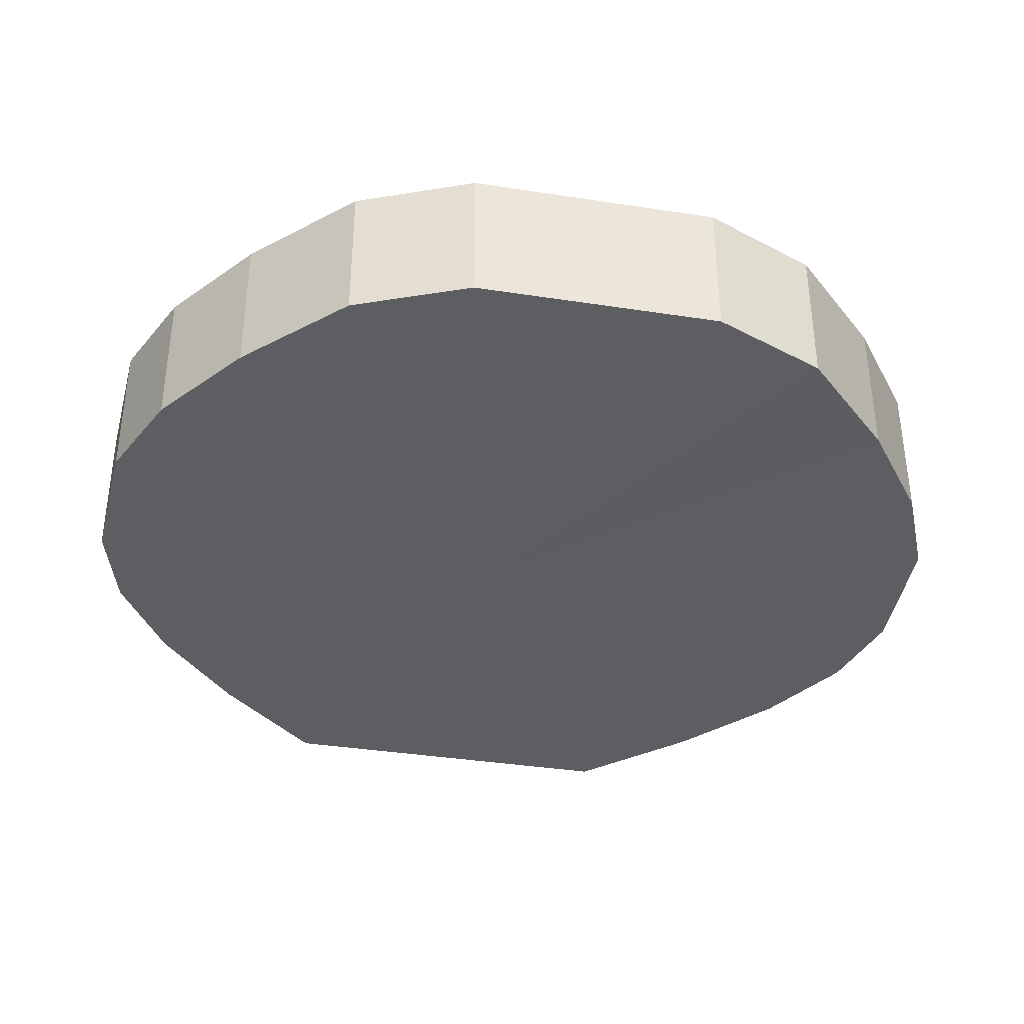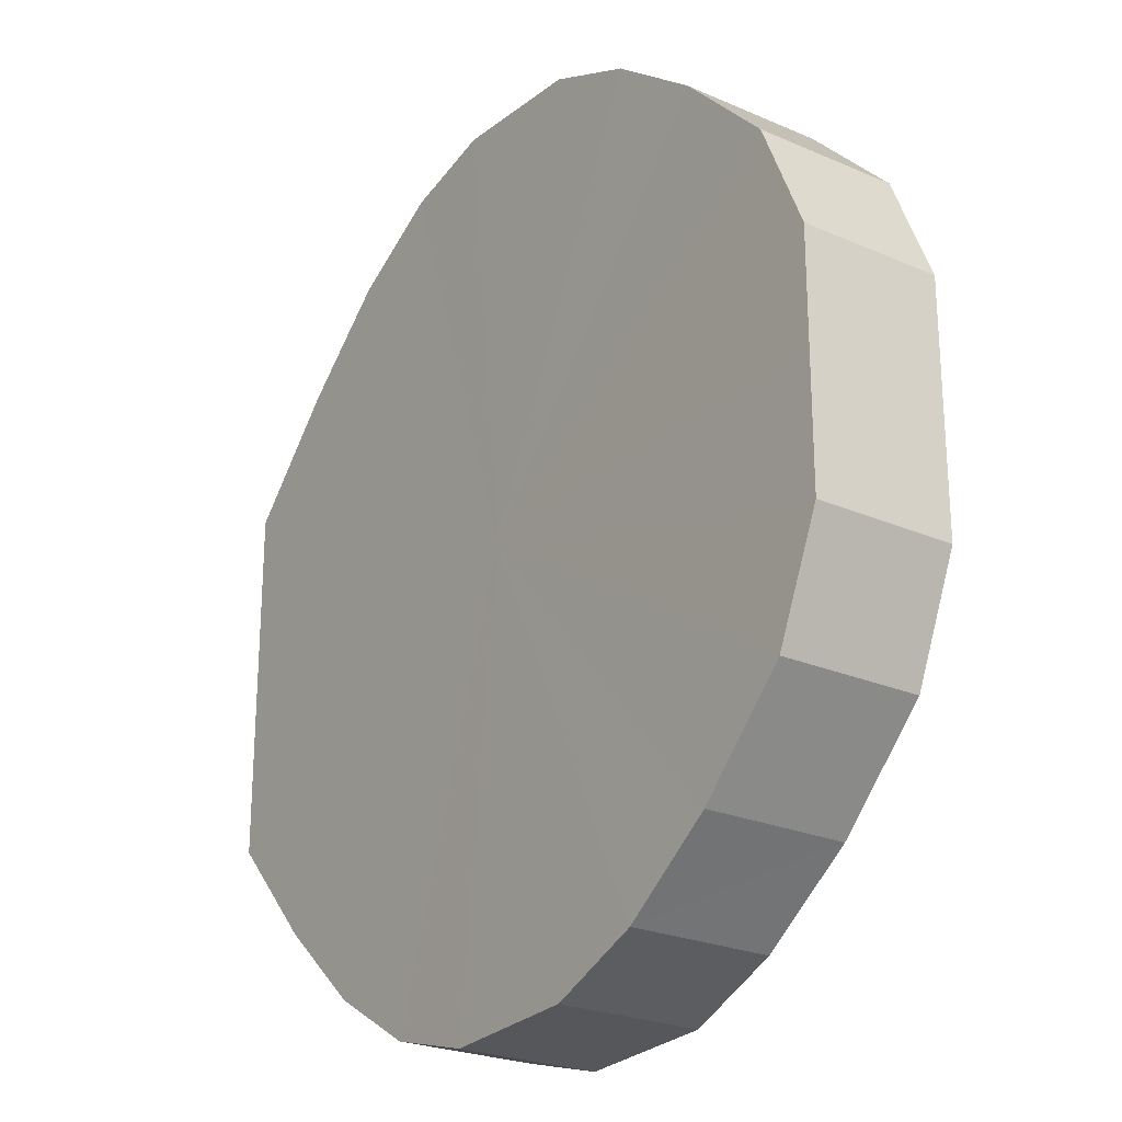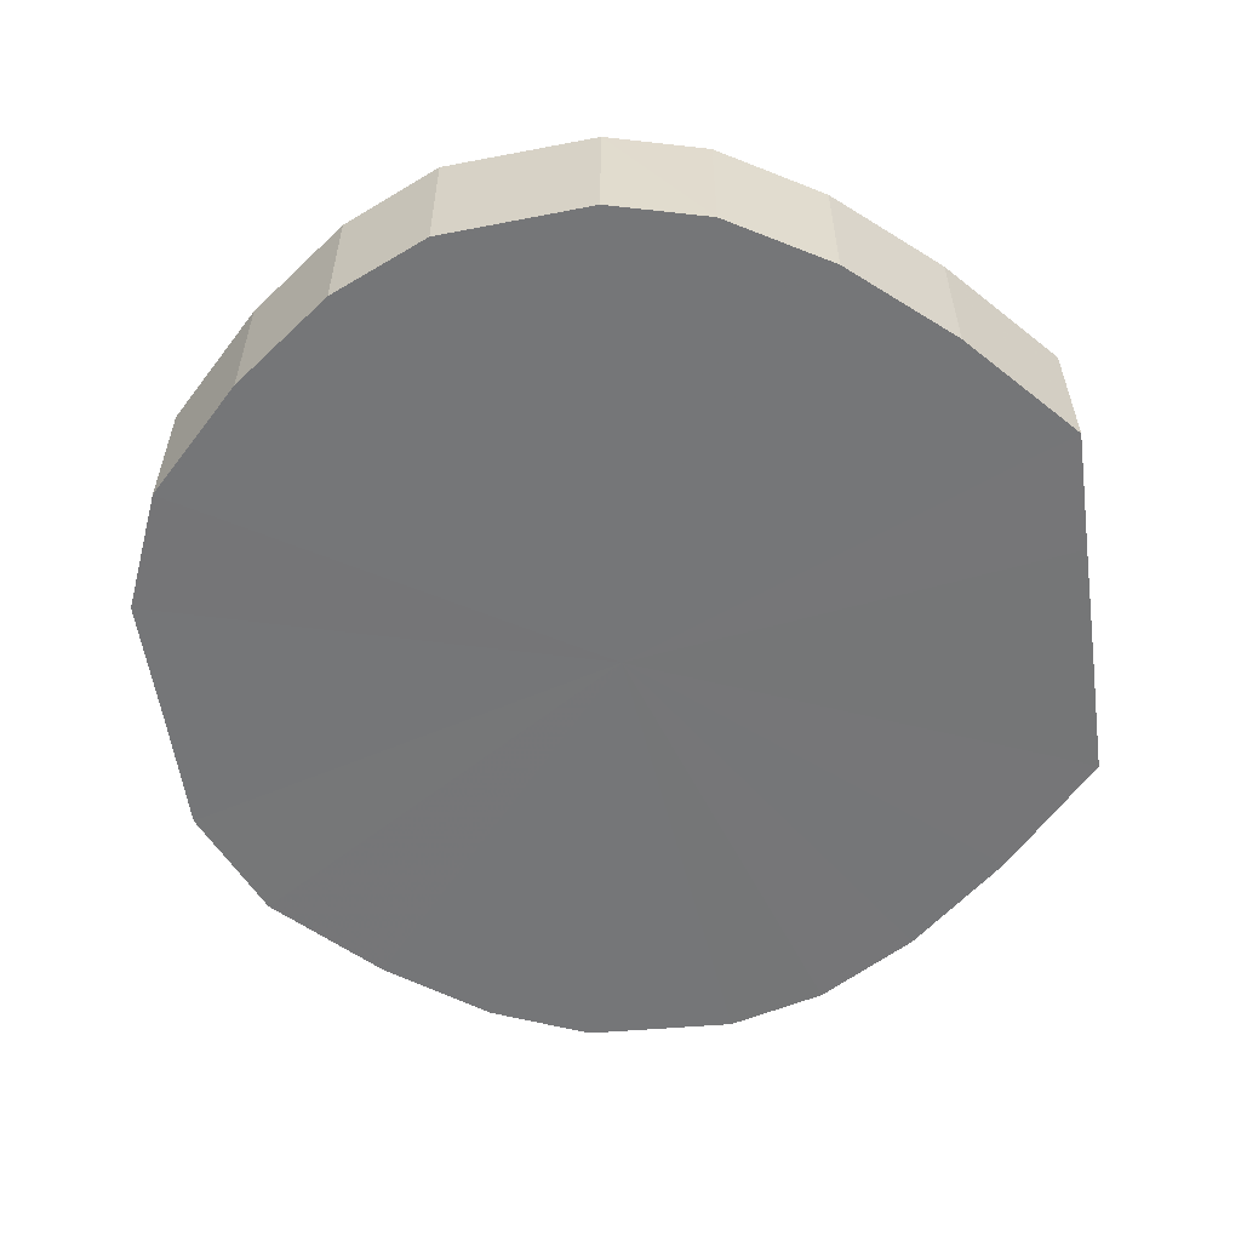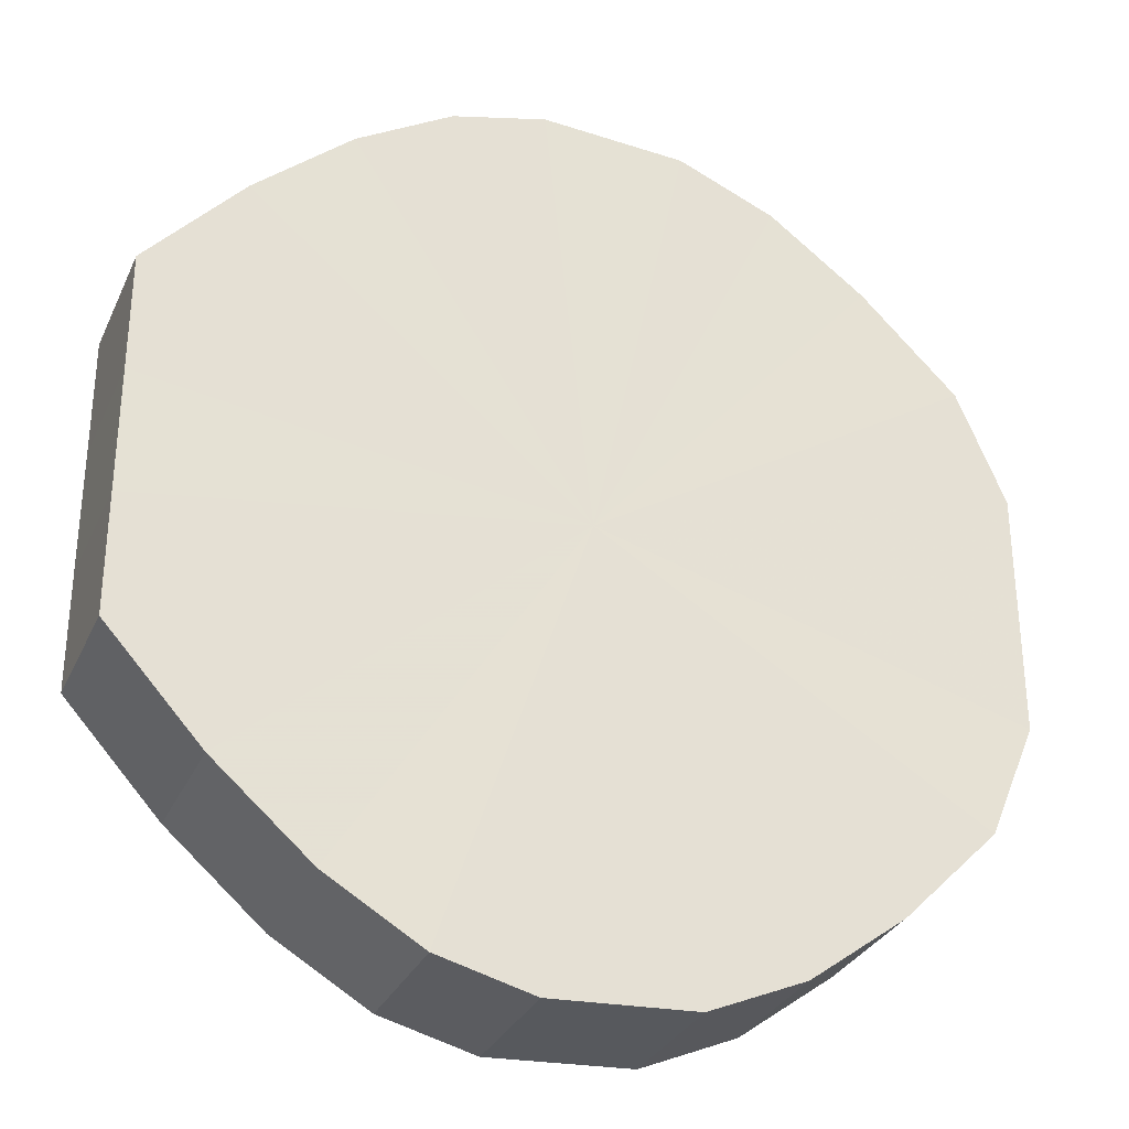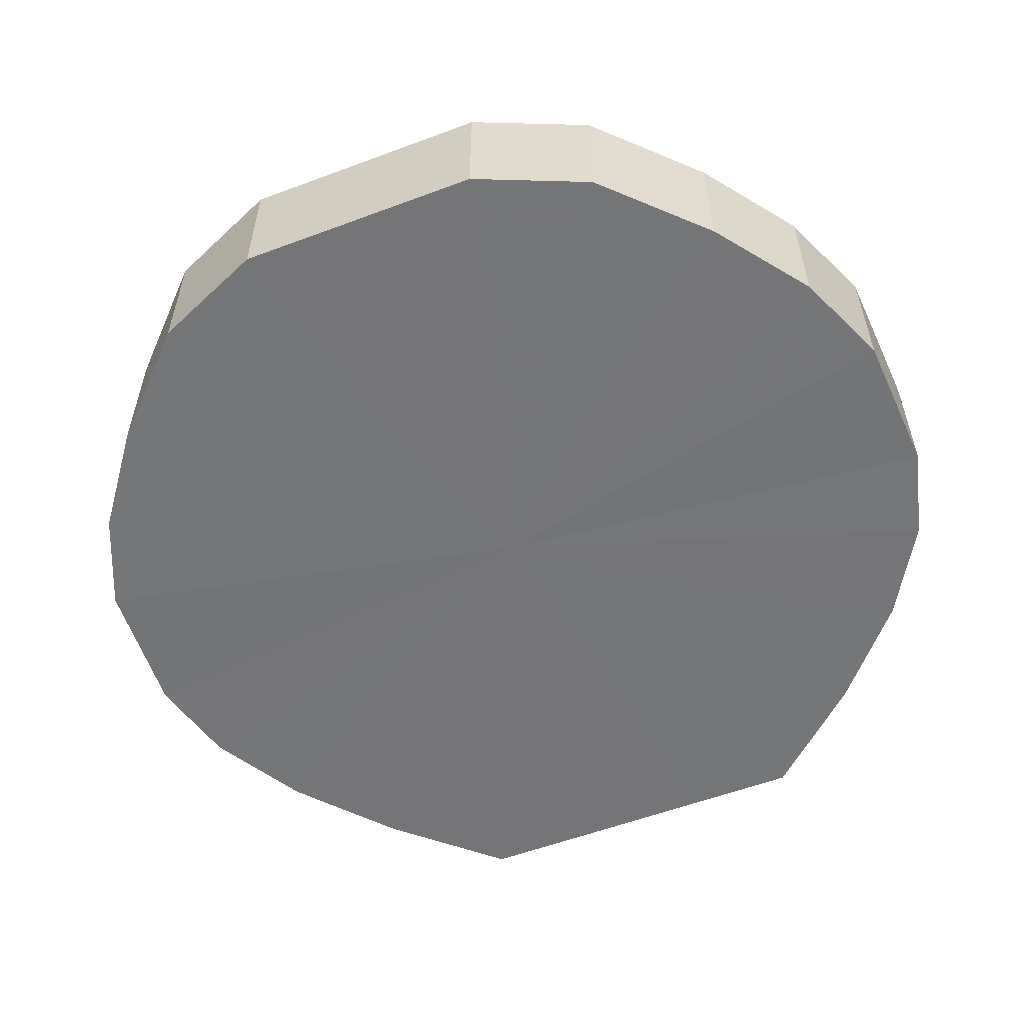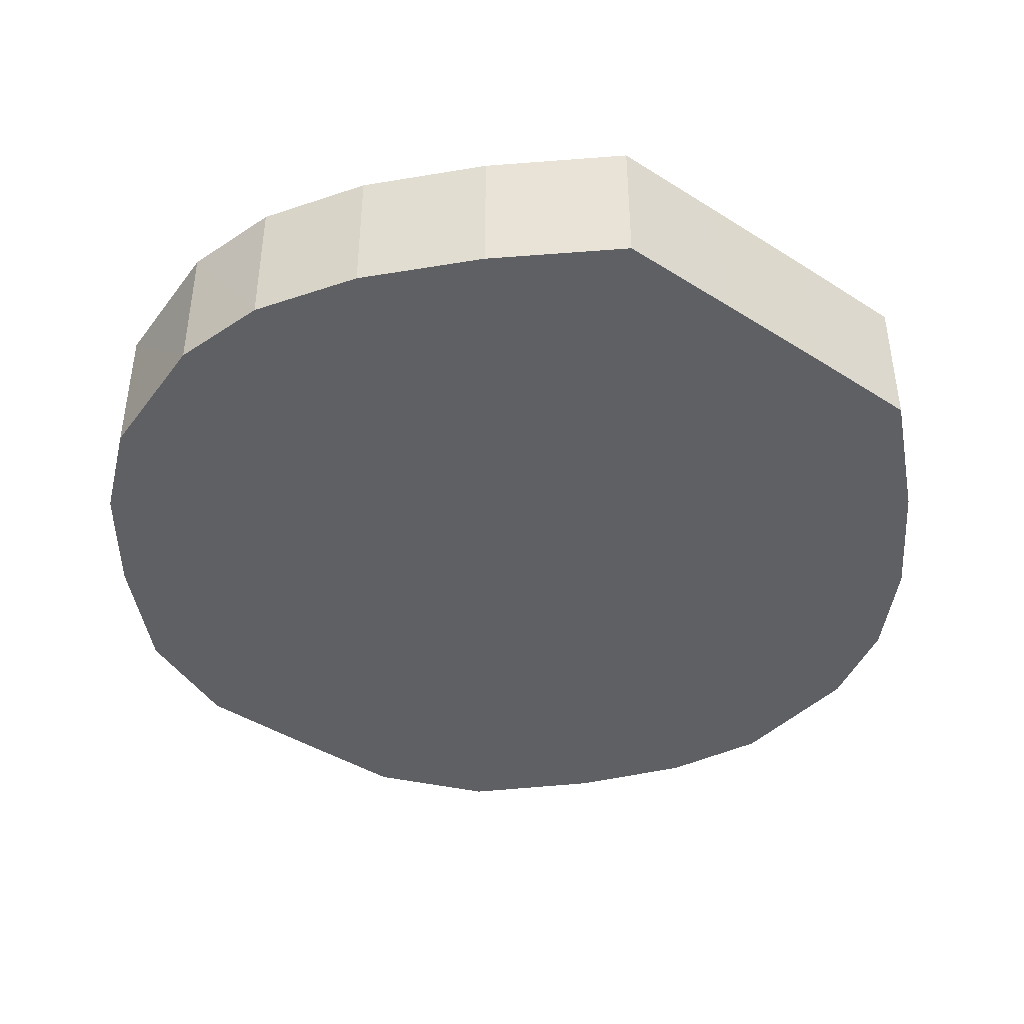
<metadata>
{"format":"obj","ext":"obj","renderer":"f3d","projection":"perspective","resolution":1024,"background":"white","views":[{"elev":-37.5,"azim":-101.2,"up":"+Y"},{"elev":-24.1,"azim":-125.9,"up":"+Z"},{"elev":-56.8,"azim":8.2,"up":"+Y"},{"elev":-30.9,"azim":158.7,"up":"+Z"},{"elev":-56.6,"azim":-68.7,"up":"+Y"},{"elev":-42.6,"azim":52.9,"up":"+Y"}]}
</metadata>
<code>
o 4688
v 2213 1873 8.125
v 2213 1873 8.151
v 2213 1873 8.125
v 2213 1873 8.174
v 2213 1873 8.151
v 2213 1873 8.099
v 2213 1873 8.099
v 2213 1873 8.194
v 2213 1873 8.174
v 2213 1873 8.076
v 2213 1873 8.076
v 2213 1873 8.209
v 2213 1873 8.194
v 2213 1873 8.056
v 2213 1873 8.056
v 2213 1873 8.218
v 2213 1873 8.209
v 2213 1873 8.041
v 2213 1873 8.041
v 2213 1873 8.22
v 2213 1873 8.218
v 2213 1873 8.032
v 2213 1873 8.032
v 2213 1873 8.215
v 2213 1873 8.22
v 2213 1873 8.03
v 2213 1873 8.03
v 2213 1873 8.203
v 2213 1873 8.215
v 2213 1873 8.035
v 2213 1873 8.035
v 2213 1873 8.185
v 2213 1873 8.203
v 2213 1873 8.047
v 2213 1873 8.047
v 2213 1873 8.163
v 2213 1873 8.185
v 2213 1873 8.065
v 2213 1873 8.065
v 2213 1873 8.138
v 2213 1873 8.163
v 2213 1873 8.087
v 2213 1873 8.087
v 2213 1873 8.112
v 2213 1873 8.138
v 2213 1873 8.112
v 2213 1873 8.125
v 2213 1873 8.151
v 2213 1873 8.151
v 2213 1873 8.174
v 2213 1873 8.174
v 2213 1873 8.099
v 2213 1873 8.125
v 2213 1873 8.076
v 2213 1873 8.099
v 2213 1873 8.194
v 2213 1873 8.194
v 2213 1873 8.056
v 2213 1873 8.076
v 2213 1873 8.041
v 2213 1873 8.056
v 2213 1873 8.209
v 2213 1873 8.209
v 2213 1873 8.032
v 2213 1873 8.041
v 2213 1873 8.03
v 2213 1873 8.032
v 2213 1873 8.218
v 2213 1873 8.218
v 2213 1873 8.035
v 2213 1873 8.03
v 2213 1873 8.047
v 2213 1873 8.035
v 2213 1873 8.22
v 2213 1873 8.22
v 2213 1873 8.065
v 2213 1873 8.047
v 2213 1873 8.087
v 2213 1873 8.065
v 2213 1873 8.215
v 2213 1873 8.215
v 2213 1873 8.112
v 2213 1873 8.087
v 2213 1873 8.138
v 2213 1873 8.112
v 2213 1873 8.203
v 2213 1873 8.203
v 2213 1873 8.163
v 2213 1873 8.138
v 2213 1873 8.185
v 2213 1873 8.163
v 2213 1873 8.185
v 2213 1873 8.125
v 2213 1873 8.151
v 2213 1873 8.125
v 2213 1873 8.174
v 2213 1873 8.099
v 2213 1873 8.194
v 2213 1873 8.076
v 2213 1873 8.209
v 2213 1873 8.056
v 2213 1873 8.218
v 2213 1873 8.041
v 2213 1873 8.22
v 2213 1873 8.032
v 2213 1873 8.215
v 2213 1873 8.03
v 2213 1873 8.203
v 2213 1873 8.035
v 2213 1873 8.185
v 2213 1873 8.047
v 2213 1873 8.163
v 2213 1873 8.065
v 2213 1873 8.138
v 2213 1873 8.087
v 2213 1873 8.112
v 2213 1873 8.125
v 2213 1873 8.125
v 2213 1873 8.151
v 2213 1873 8.099
v 2213 1873 8.174
v 2213 1873 8.076
v 2213 1873 8.194
v 2213 1873 8.056
v 2213 1873 8.209
v 2213 1873 8.041
v 2213 1873 8.218
v 2213 1873 8.032
v 2213 1873 8.22
v 2213 1873 8.03
v 2213 1873 8.215
v 2213 1873 8.035
v 2213 1873 8.203
v 2213 1873 8.047
v 2213 1873 8.185
v 2213 1873 8.065
v 2213 1873 8.163
v 2213 1873 8.087
v 2213 1873 8.138
v 2213 1873 8.112
f 1 2 3
f 2 4 5
f 6 1 7
f 4 8 9
f 10 6 11
f 8 12 13
f 14 10 15
f 12 16 17
f 18 14 19
f 16 20 21
f 22 18 23
f 20 24 25
f 26 22 27
f 24 28 29
f 30 26 31
f 28 32 33
f 34 30 35
f 32 36 37
f 38 34 39
f 36 40 41
f 42 38 43
f 40 44 45
f 44 42 46
f 47 48 49
f 49 50 51
f 52 53 47
f 54 55 52
f 51 56 57
f 58 59 54
f 60 61 58
f 57 62 63
f 64 65 60
f 66 67 64
f 63 68 69
f 70 71 66
f 72 73 70
f 69 74 75
f 76 77 72
f 78 79 76
f 75 80 81
f 82 83 78
f 84 85 82
f 81 86 87
f 88 89 84
f 90 91 88
f 87 92 90
f 93 94 95
f 93 96 94
f 93 95 97
f 93 98 96
f 93 97 99
f 93 100 98
f 93 99 101
f 93 102 100
f 93 101 103
f 93 104 102
f 93 103 105
f 93 106 104
f 93 105 107
f 93 108 106
f 93 107 109
f 93 110 108
f 93 109 111
f 93 112 110
f 93 111 113
f 93 114 112
f 93 113 115
f 93 116 114
f 93 115 116
f 117 118 119
f 117 120 118
f 117 119 121
f 117 122 120
f 117 121 123
f 117 124 122
f 117 123 125
f 117 126 124
f 117 125 127
f 117 128 126
f 117 127 129
f 117 130 128
f 117 129 131
f 117 132 130
f 117 131 133
f 117 134 132
f 117 133 135
f 117 136 134
f 117 135 137
f 117 138 136
f 117 137 139
f 117 140 138
f 117 139 140

</code>
